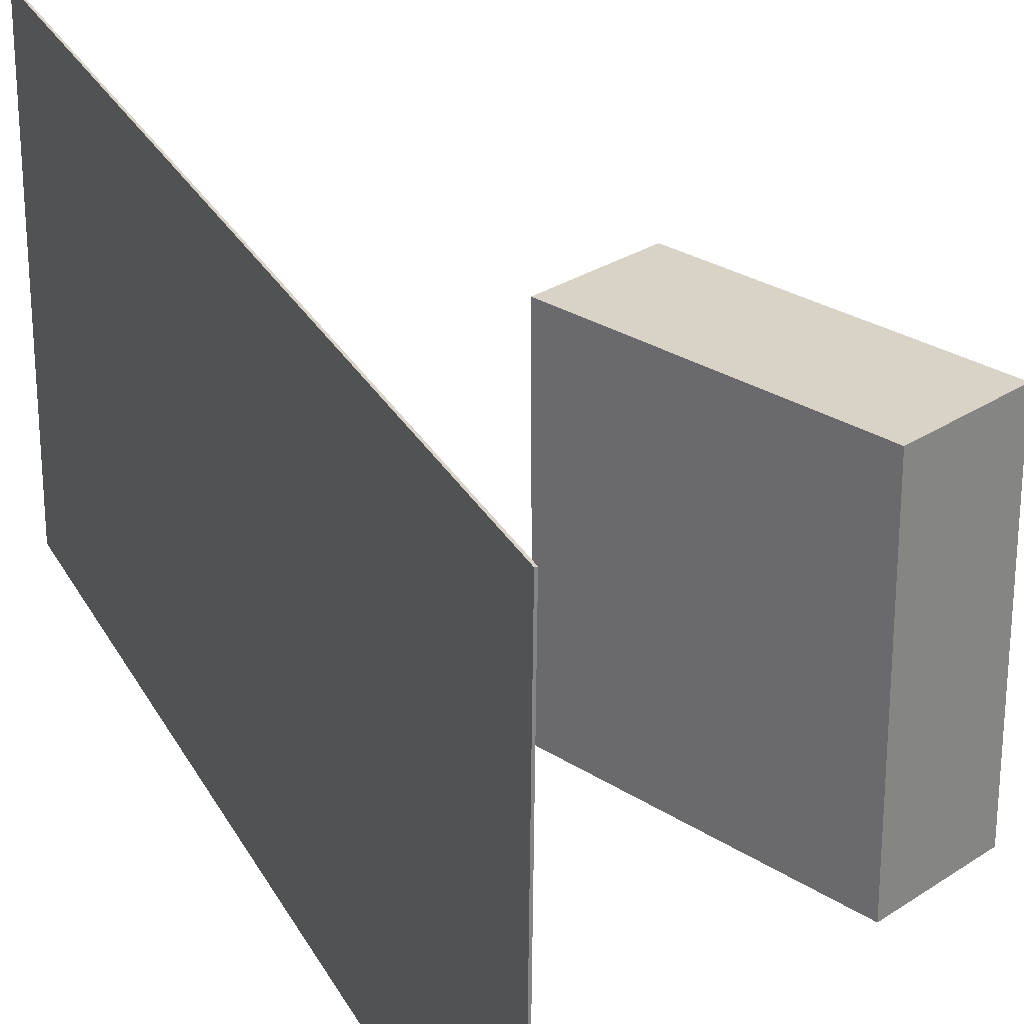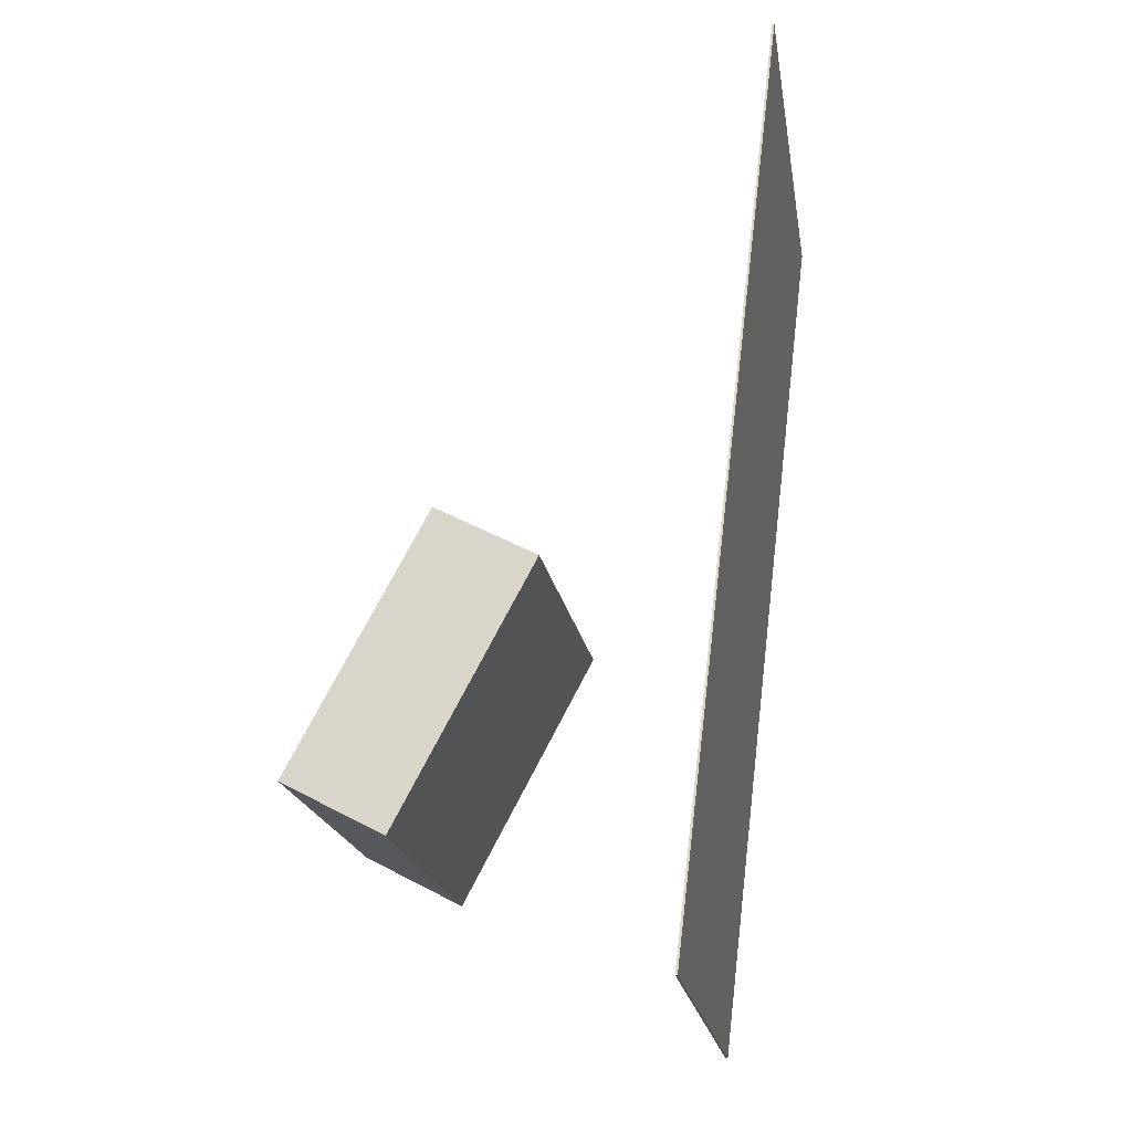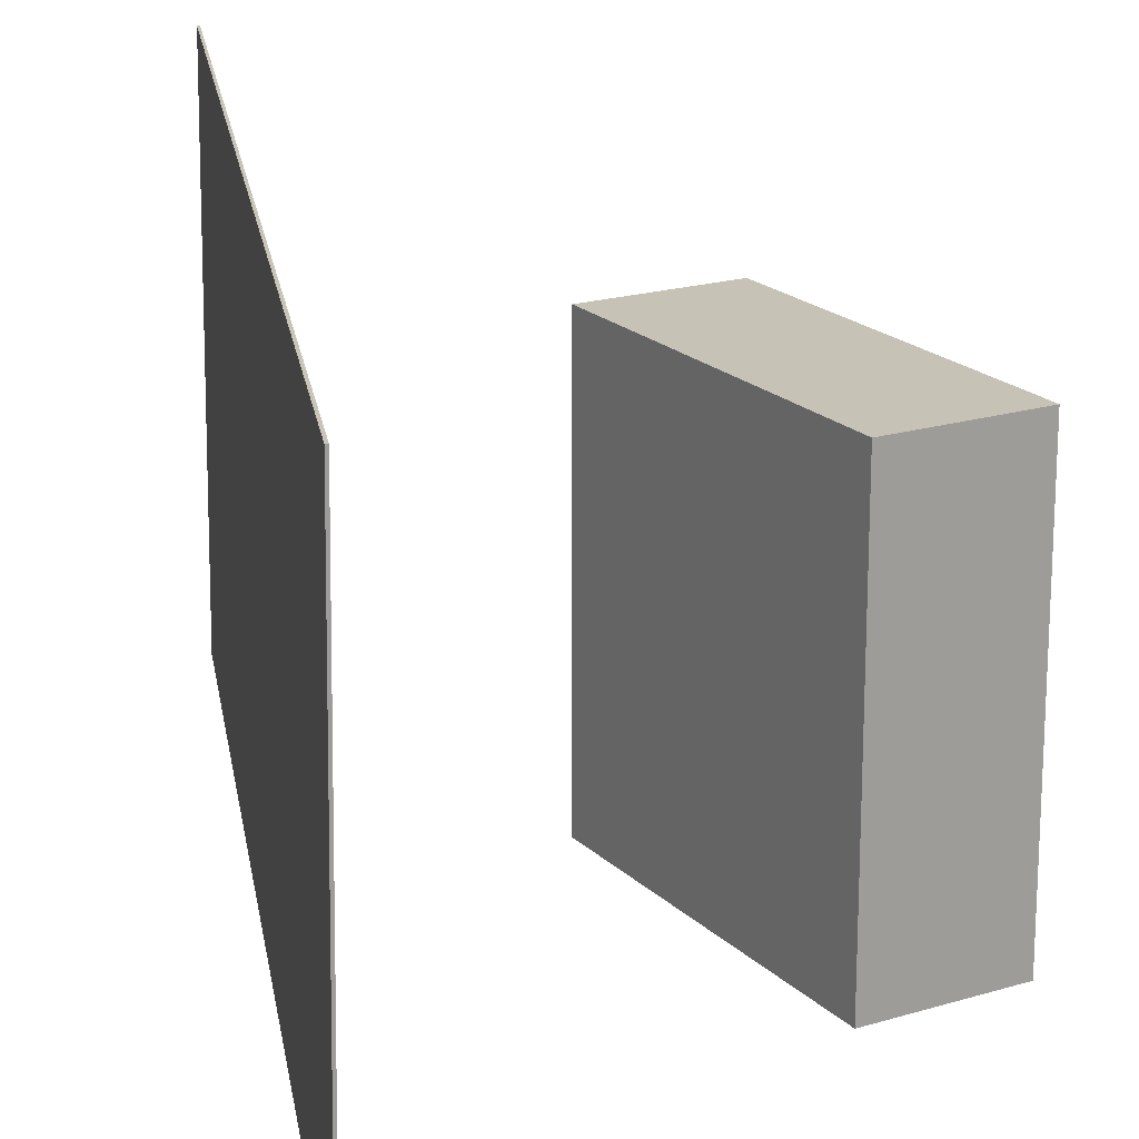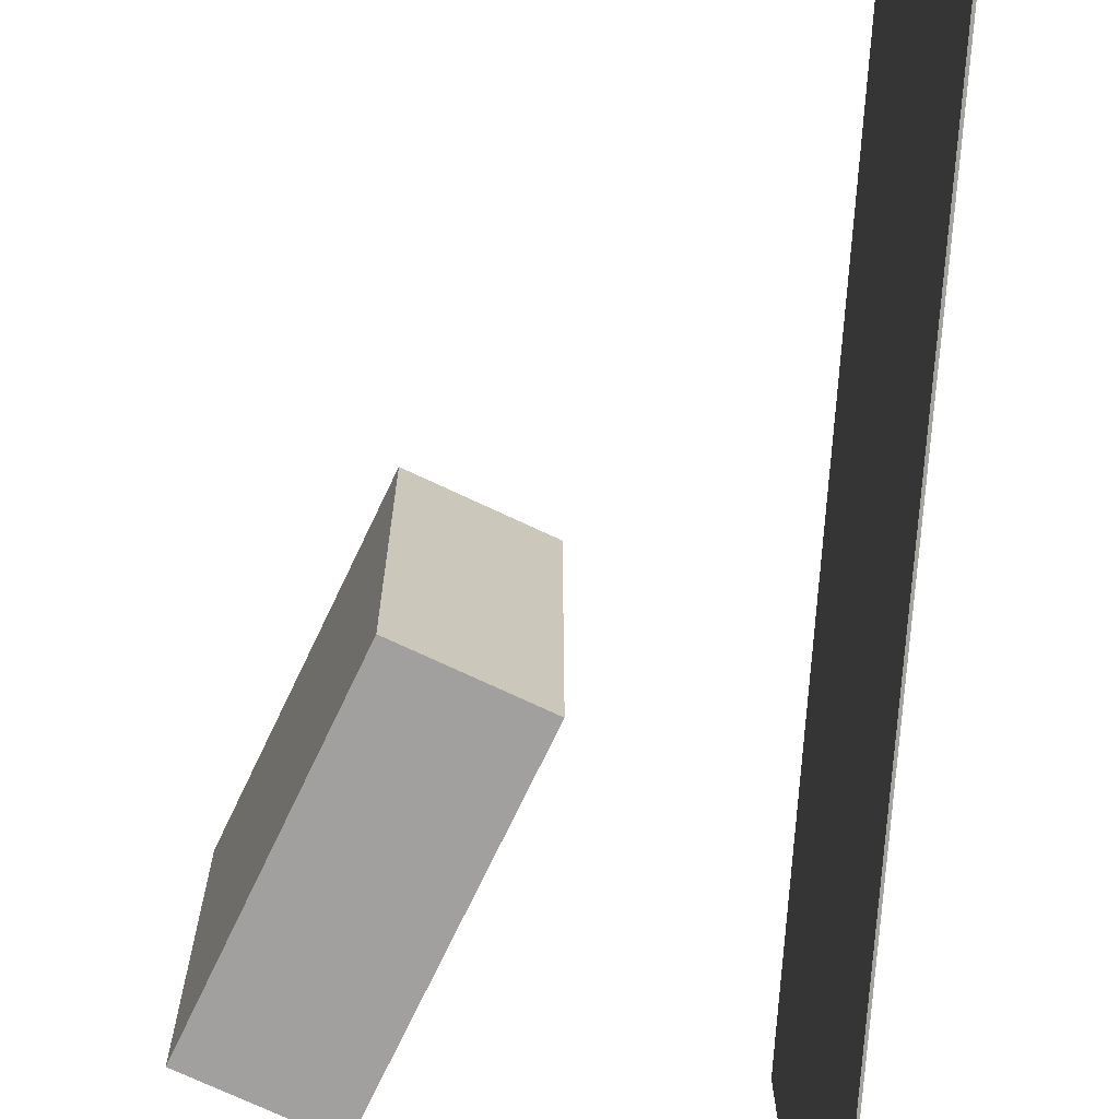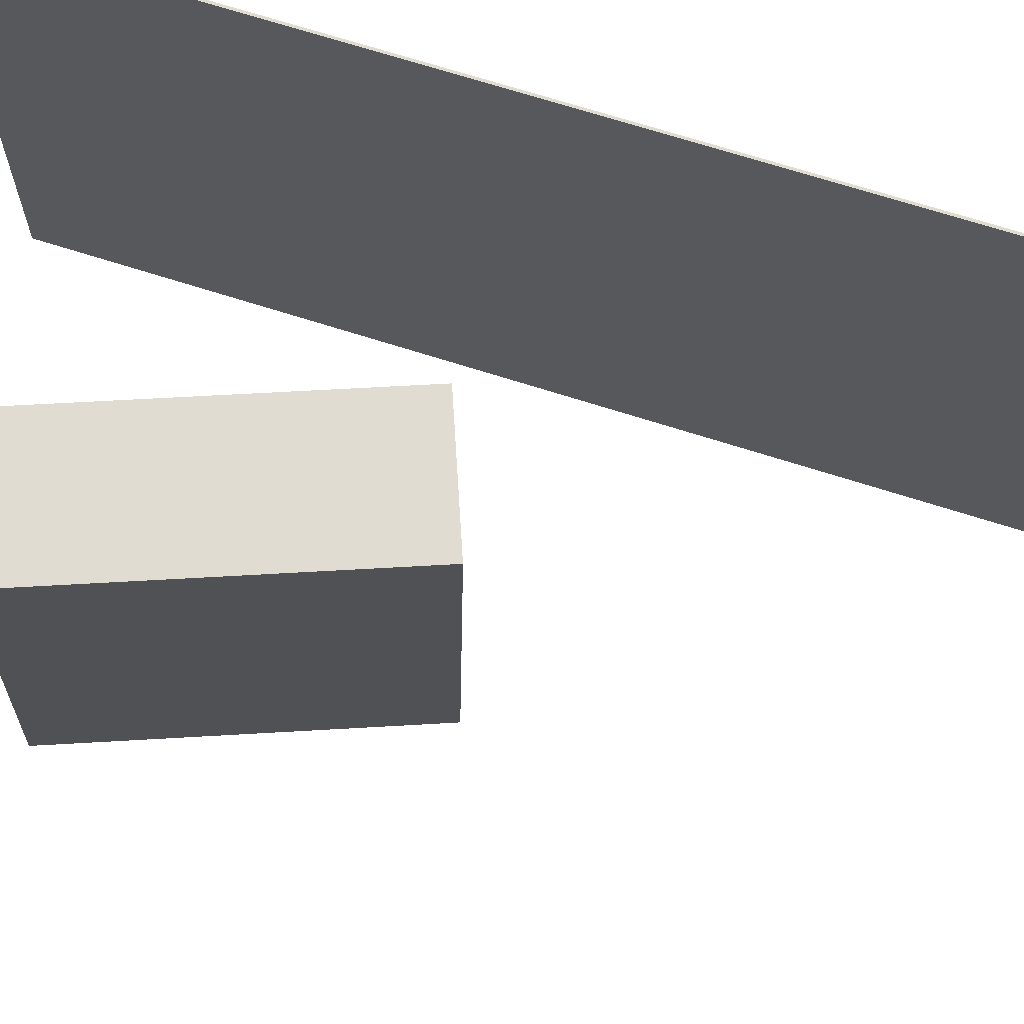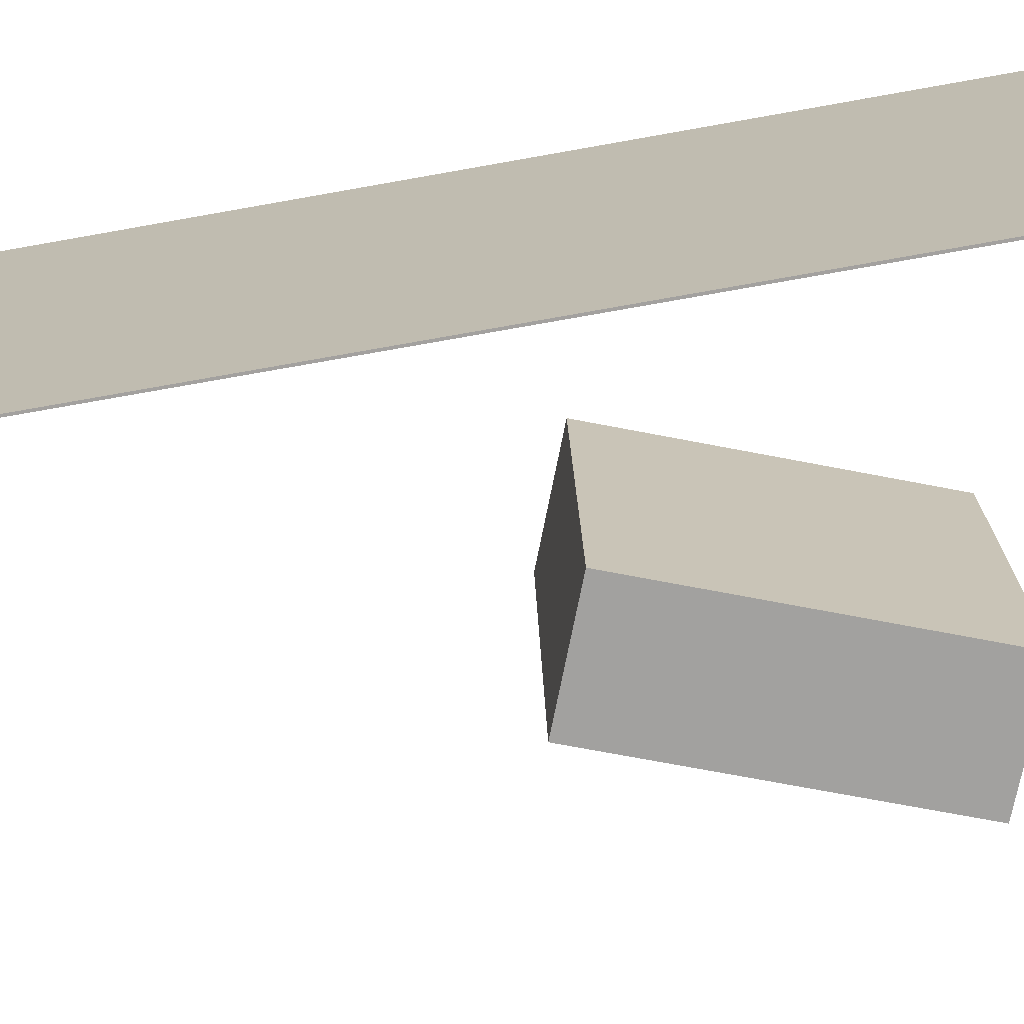
<metadata>
{"format":"obj","ext":"obj","renderer":"f3d","projection":"perspective","resolution":1024,"background":"white","views":[{"elev":29.1,"azim":-16.9,"up":"+Z"},{"elev":-21.4,"azim":-170.3,"up":"+Y"},{"elev":20.4,"azim":-2.0,"up":"+Z"},{"elev":-73.1,"azim":-177.1,"up":"+Z"},{"elev":68.9,"azim":114.7,"up":"+Z"},{"elev":-71.6,"azim":-72.9,"up":"+Z"}]}
</metadata>
<code>
v -0.08915 -0.387 -0.2067
v -0.08467 -0.3851 0.1966
v -0.09103 -0.3872 -0.2067
v -0.08655 -0.3853 0.1966
v -0.1867 0.4135 -0.2094
v -0.1822 0.4154 0.1939
v -0.1886 0.4132 -0.2094
v -0.1841 0.4151 0.1939
f 1.0 7.0 5.0
f 1.0 3.0 7.0
f 1.0 4.0 3.0
f 1.0 2.0 4.0
f 3.0 8.0 7.0
f 3.0 4.0 8.0
f 5.0 7.0 8.0
f 5.0 8.0 6.0
f 1.0 5.0 6.0
f 1.0 6.0 2.0
f 2.0 6.0 8.0
f 2.0 8.0 4.0
v 0.1473 -0.2559 -0.1342
v 0.1478 -0.2495 0.1514
v 0.02428 -0.02757 -0.139
v 0.02481 -0.02118 0.1465
v 0.2375 -0.2073 -0.1354
v 0.238 -0.2009 0.1501
v 0.1145 0.021 -0.1403
v 0.115 0.02738 0.1453
f 9.0 15.0 13.0
f 9.0 11.0 15.0
f 9.0 12.0 11.0
f 9.0 10.0 12.0
f 11.0 16.0 15.0
f 11.0 12.0 16.0
f 13.0 15.0 16.0
f 13.0 16.0 14.0
f 9.0 13.0 14.0
f 9.0 14.0 10.0
f 10.0 14.0 16.0
f 10.0 16.0 12.0

</code>
